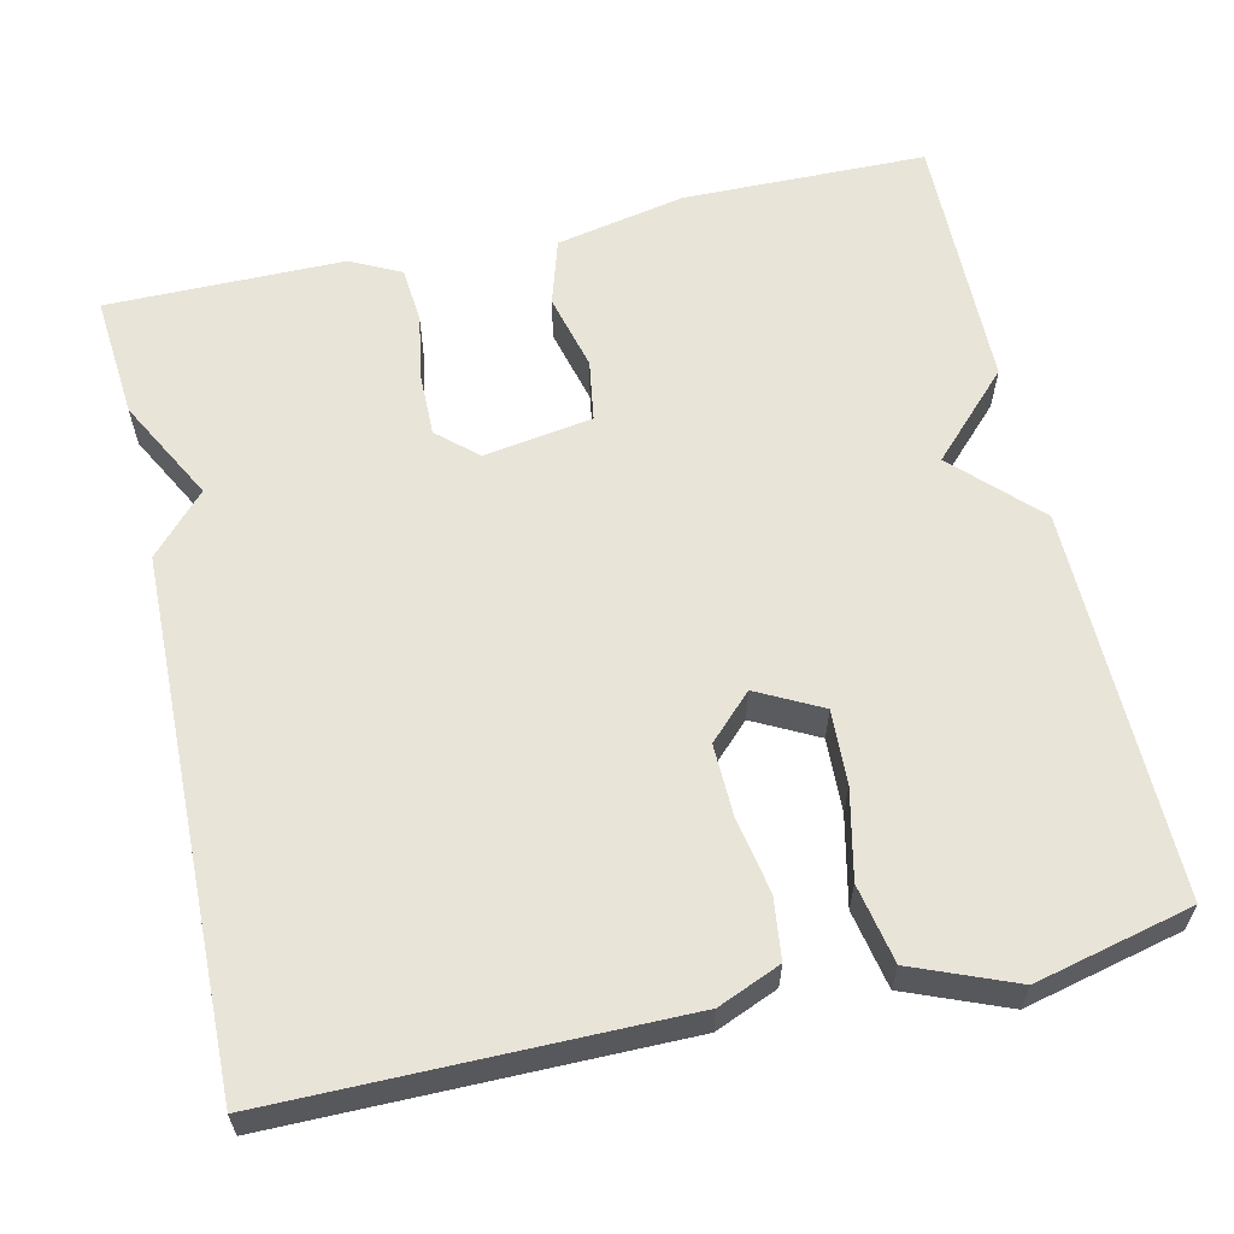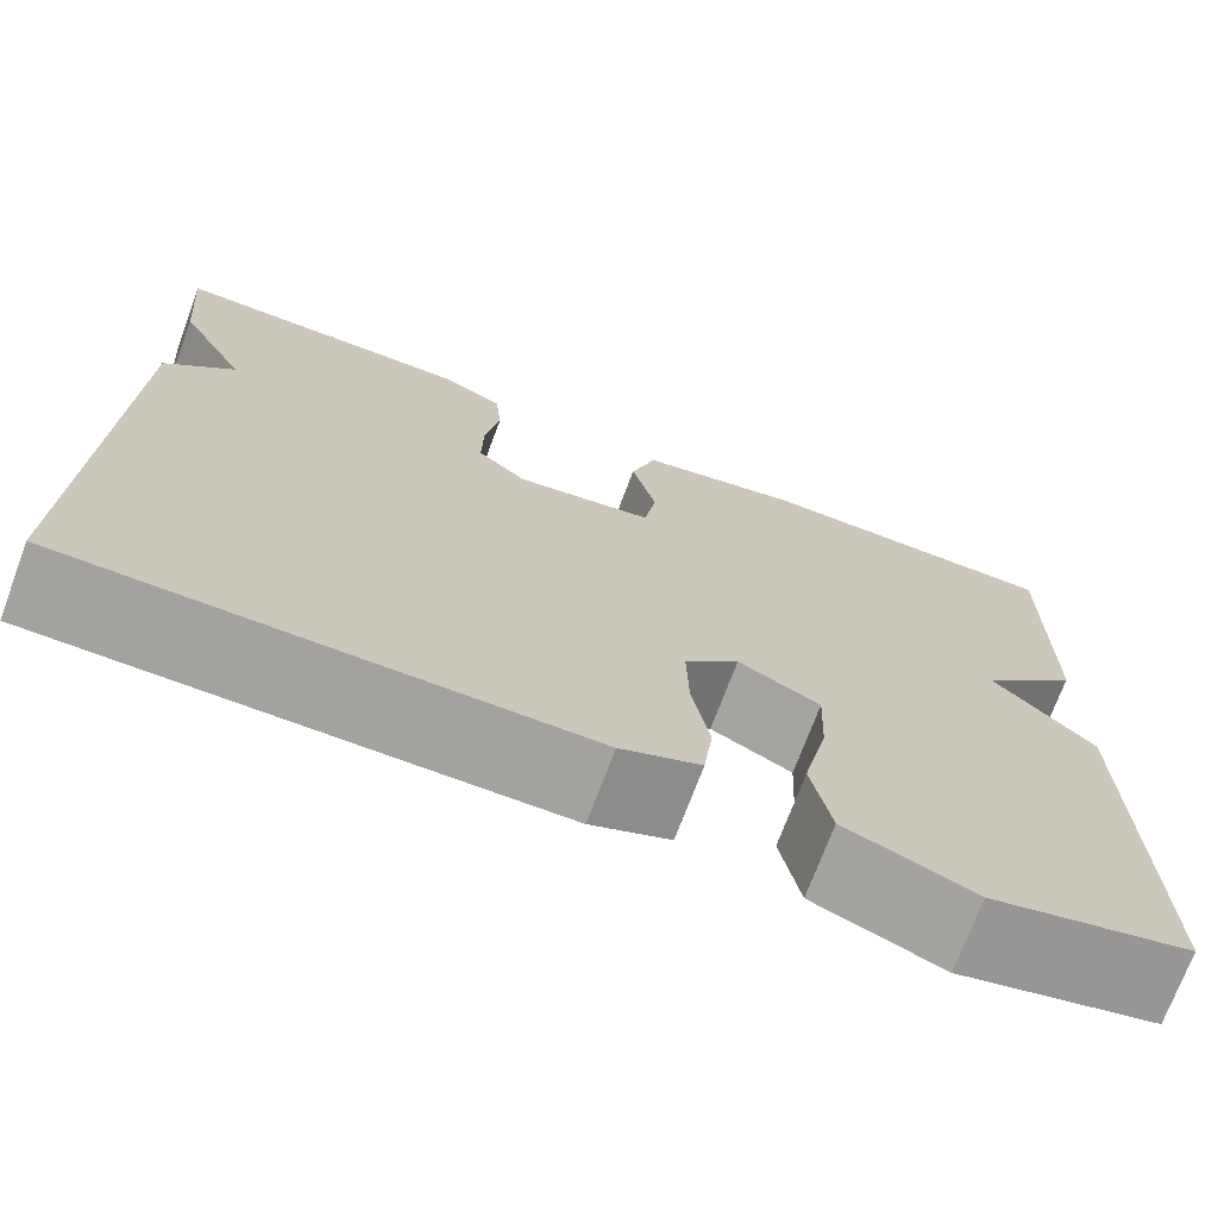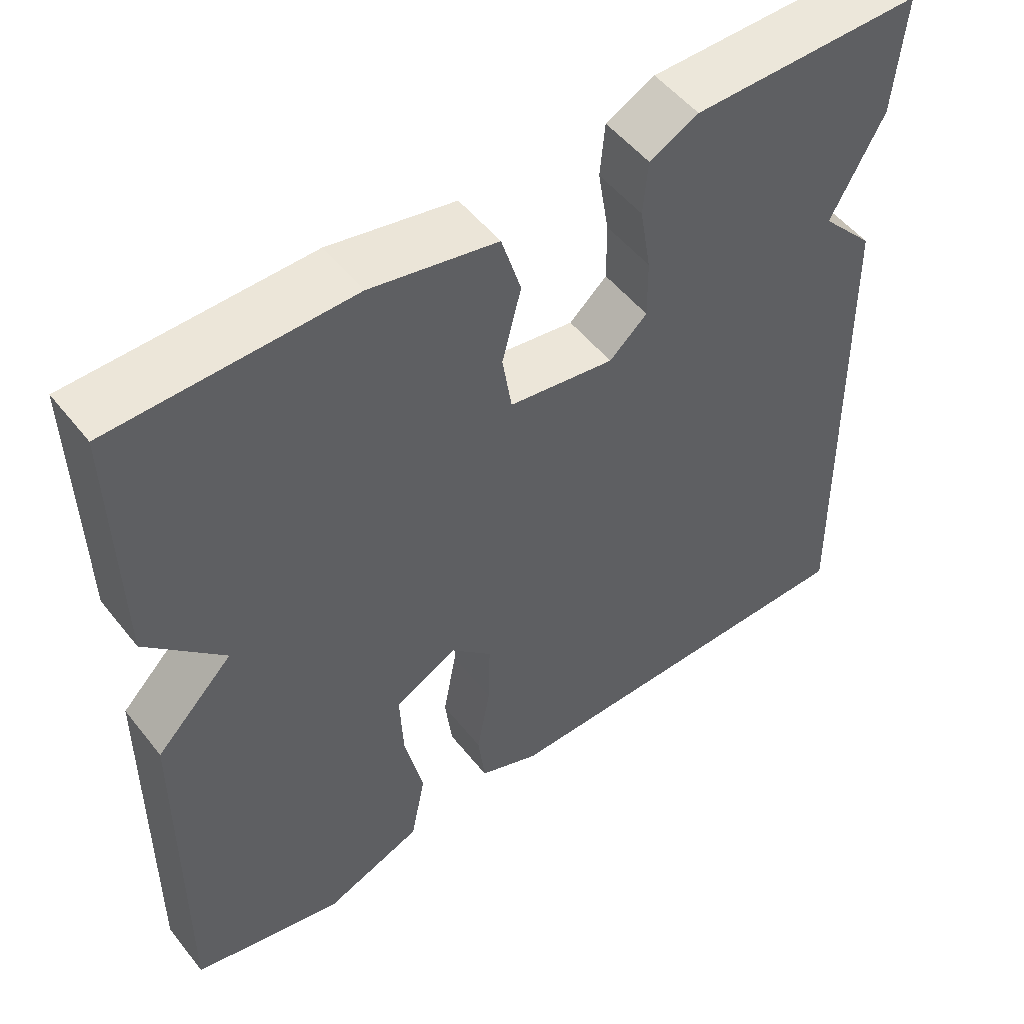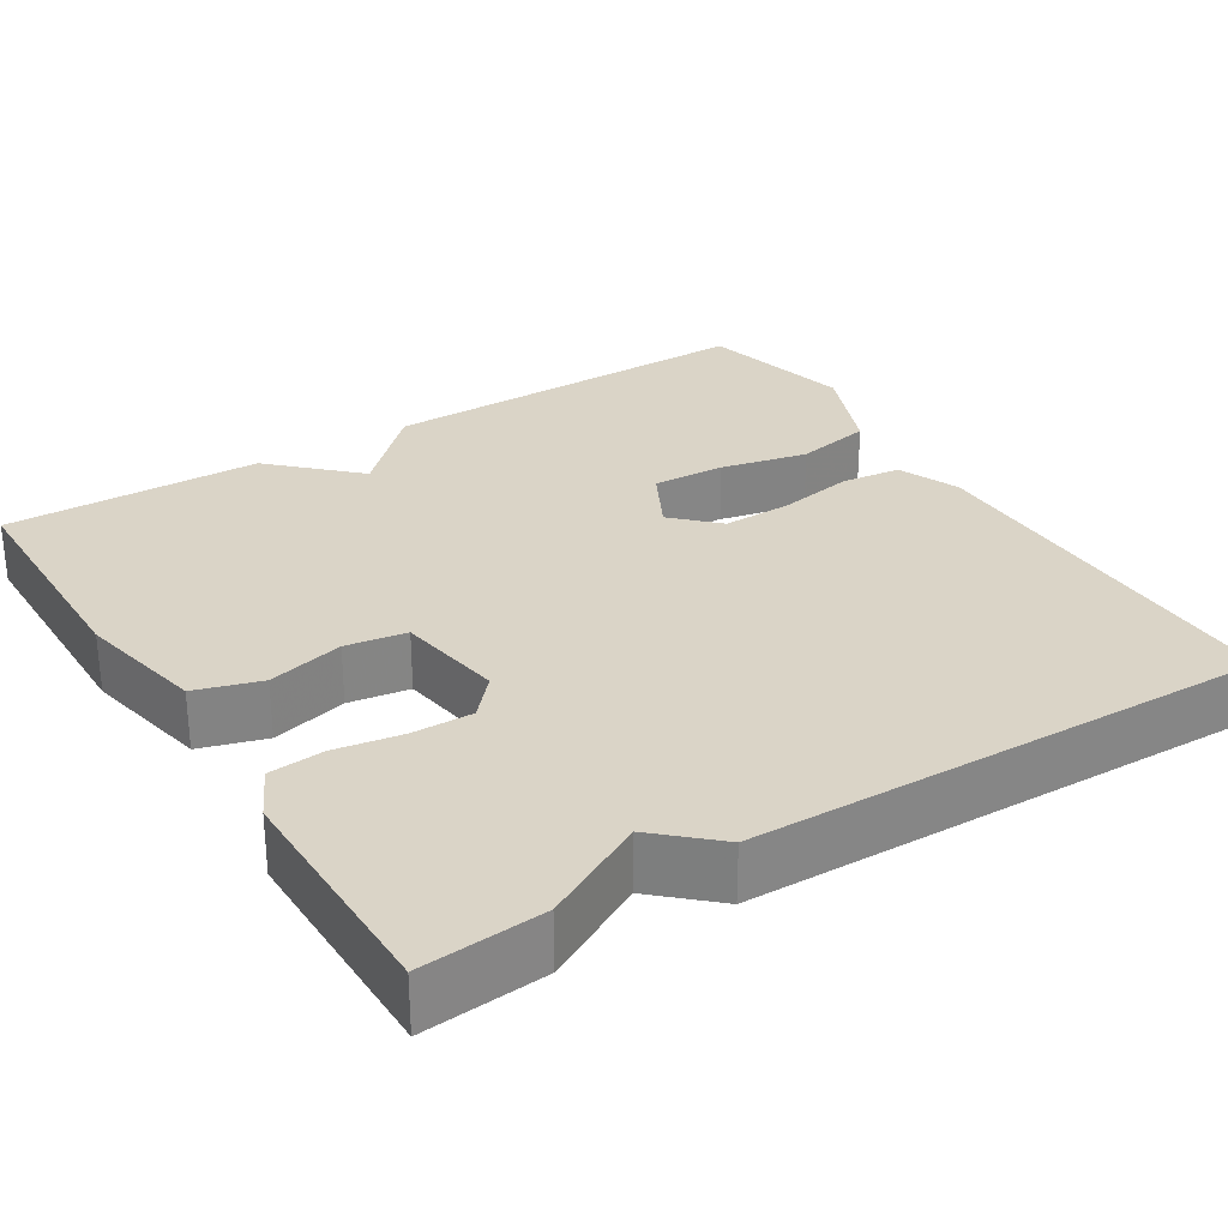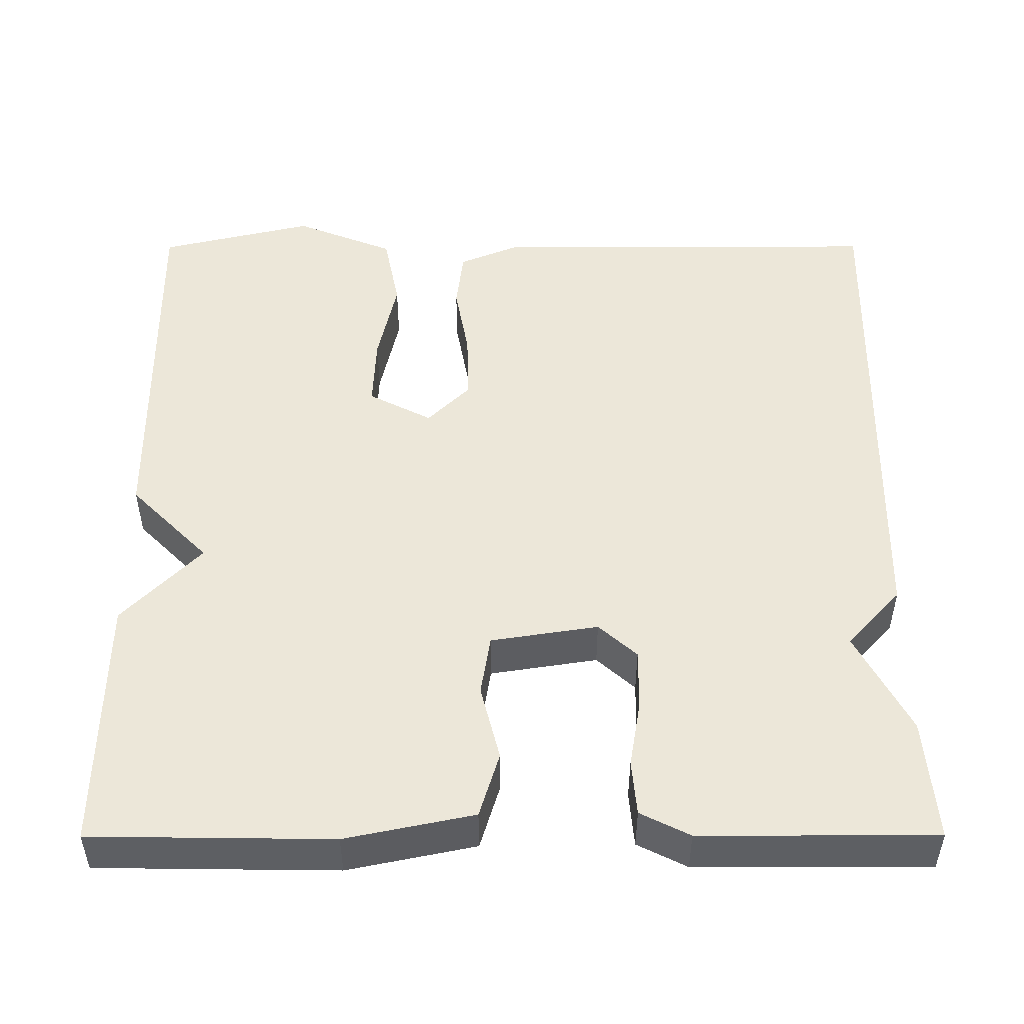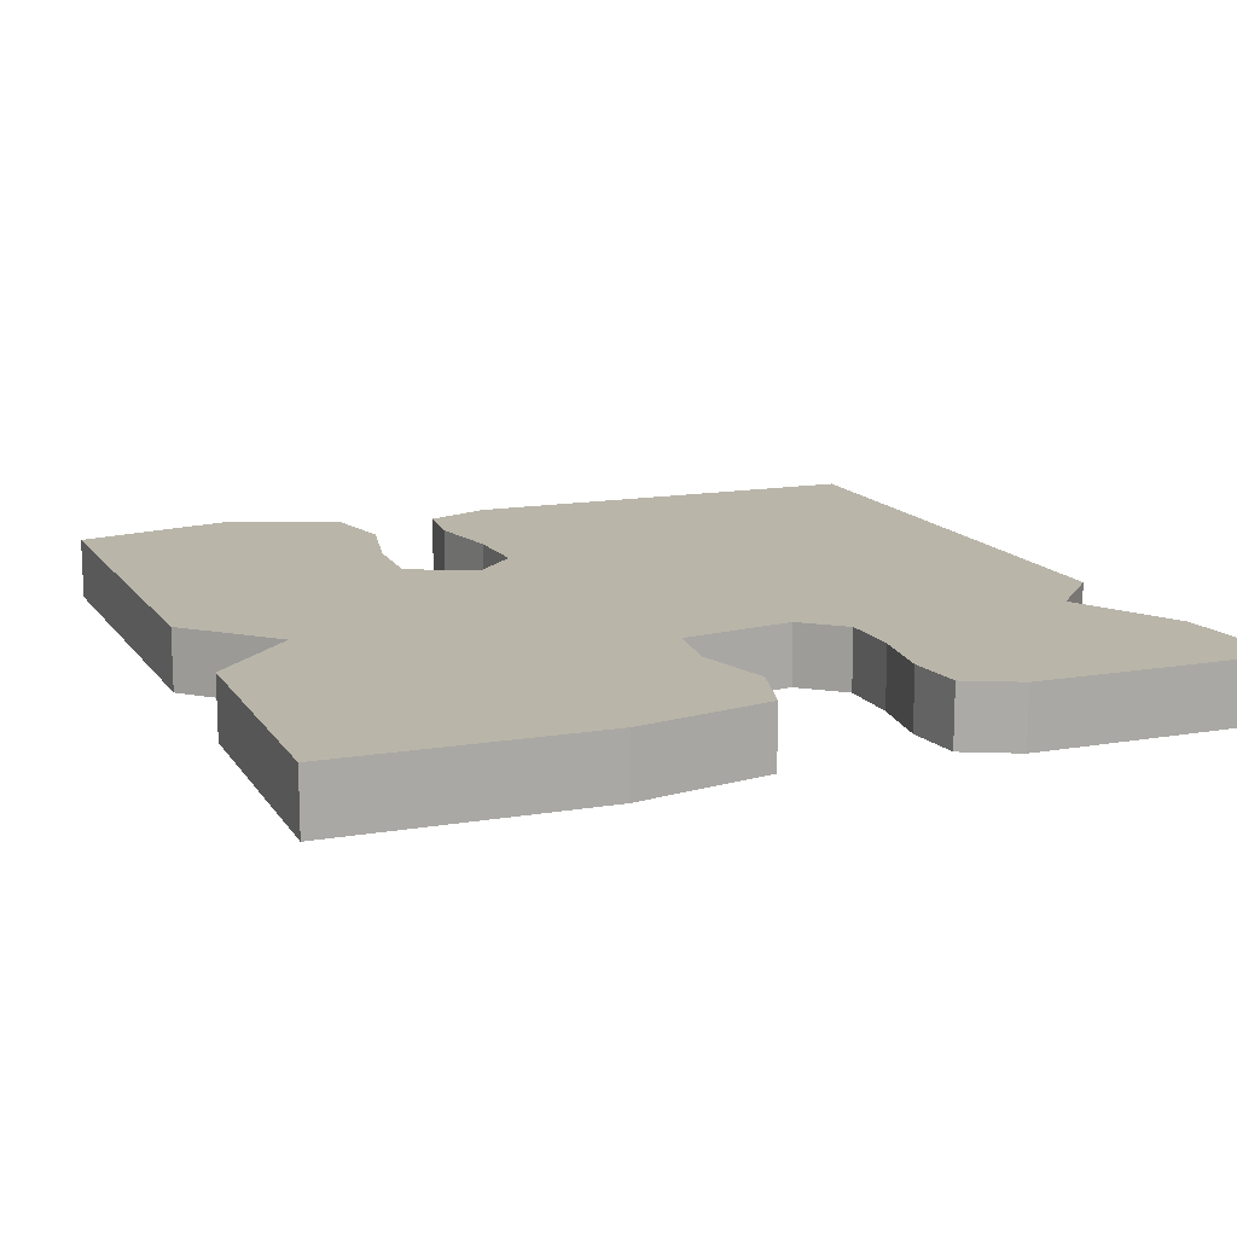
<metadata>
{"format":"obj","ext":"obj","renderer":"f3d","projection":"perspective","resolution":1024,"background":"white","views":[{"elev":60.7,"azim":167.2,"up":"+Y"},{"elev":-72.4,"azim":159.5,"up":"+Z"},{"elev":51.8,"azim":-37.2,"up":"+Z"},{"elev":28.9,"azim":58.0,"up":"+Y"},{"elev":49.7,"azim":-0.1,"up":"+Y"},{"elev":13.4,"azim":-21.9,"up":"+Y"}]}
</metadata>
<code>
v 0.5 0.07 0.5
v 0.487 0.07 0.347
v 0.42 0.07 0.22
v 0.487 0.07 0.147
v 0.5 0.07 -0.5
v 0.007 0.07 -0.5
v -0.07 0.07 -0.468
v -0.079 0.07 -0.393
v -0.062 0.07 -0.299
v -0.06 0.07 -0.212
v -0.113 0.07 -0.159
v -0.192 0.07 -0.2
v -0.188 0.07 -0.291
v -0.164 0.07 -0.4
v -0.183 0.07 -0.496
v -0.307 0.07 -0.546
v -0.5 0.07 -0.5
v -0.495 0.07 -0.022
v -0.397 0.07 0.077
v -0.495 0.07 0.178
v -0.5 0.07 0.5
v -0.2 0.07 0.504
v -0.04 0.07 0.471
v -0.015 0.07 0.389
v -0.039 0.07 0.294
v -0.027 0.07 0.218
v 0.107 0.07 0.197
v 0.155 0.07 0.24
v 0.154 0.07 0.316
v 0.14 0.07 0.4
v 0.146 0.07 0.469
v 0.208 0.07 0.5
v 0.5 0 0.5
v 0.487 0 0.347
v 0.42 0 0.22
v 0.487 0 0.147
v 0.5 0 -0.5
v 0.007 0 -0.5
v -0.07 0 -0.468
v -0.079 0 -0.393
v -0.062 0 -0.299
v -0.06 0 -0.212
v -0.113 0 -0.159
v -0.192 0 -0.2
v -0.188 0 -0.291
v -0.164 0 -0.4
v -0.183 0 -0.496
v -0.307 0 -0.546
v -0.5 0 -0.5
v -0.495 0 -0.022
v -0.397 0 0.077
v -0.495 0 0.178
v -0.5 0 0.5
v -0.2 0 0.504
v -0.04 0 0.471
v -0.015 0 0.389
v -0.039 0 0.294
v -0.027 0 0.218
v 0.107 0 0.197
v 0.155 0 0.24
v 0.154 0 0.316
v 0.14 0 0.4
v 0.146 0 0.469
v 0.208 0 0.5
f 1 2 3
f 32 1 3
f 31 32 3
f 30 31 3
f 29 30 3
f 3 4 5
f 29 3 5
f 28 29 5
f 7 8 9
f 6 7 9
f 5 6 9
f 28 5 9
f 27 28 9
f 26 27 9 10
f 25 26 10 11
f 23 24 25
f 22 23 25
f 21 22 25
f 20 21 25
f 19 20 25
f 19 25 11 12
f 17 18 19
f 16 17 19
f 15 16 19
f 14 15 19
f 13 14 19
f 12 13 19
f 35 34 33
f 35 33 64
f 35 64 63
f 35 63 62
f 35 62 61
f 37 36 35
f 37 35 61
f 37 61 60
f 41 40 39
f 41 39 38
f 41 38 37
f 41 37 60
f 41 60 59
f 42 41 59 58
f 43 42 58 57
f 57 56 55
f 57 55 54
f 57 54 53
f 57 53 52
f 57 52 51
f 44 43 57 51
f 51 50 49
f 51 49 48
f 51 48 47
f 51 47 46
f 51 46 45
f 51 45 44
f 1 33 34 2
f 2 34 35 3
f 3 35 36 4
f 4 36 37 5
f 5 37 38 6
f 6 38 39 7
f 7 39 40 8
f 8 40 41 9
f 9 41 42 10
f 10 42 43 11
f 11 43 44 12
f 12 44 45 13
f 13 45 46 14
f 14 46 47 15
f 15 47 48 16
f 16 48 49 17
f 17 49 50 18
f 18 50 51 19
f 19 51 52 20
f 20 52 53 21
f 21 53 54 22
f 22 54 55 23
f 23 55 56 24
f 24 56 57 25
f 25 57 58 26
f 26 58 59 27
f 27 59 60 28
f 28 60 61 29
f 29 61 62 30
f 30 62 63 31
f 31 63 64 32
f 32 64 33 1

</code>
